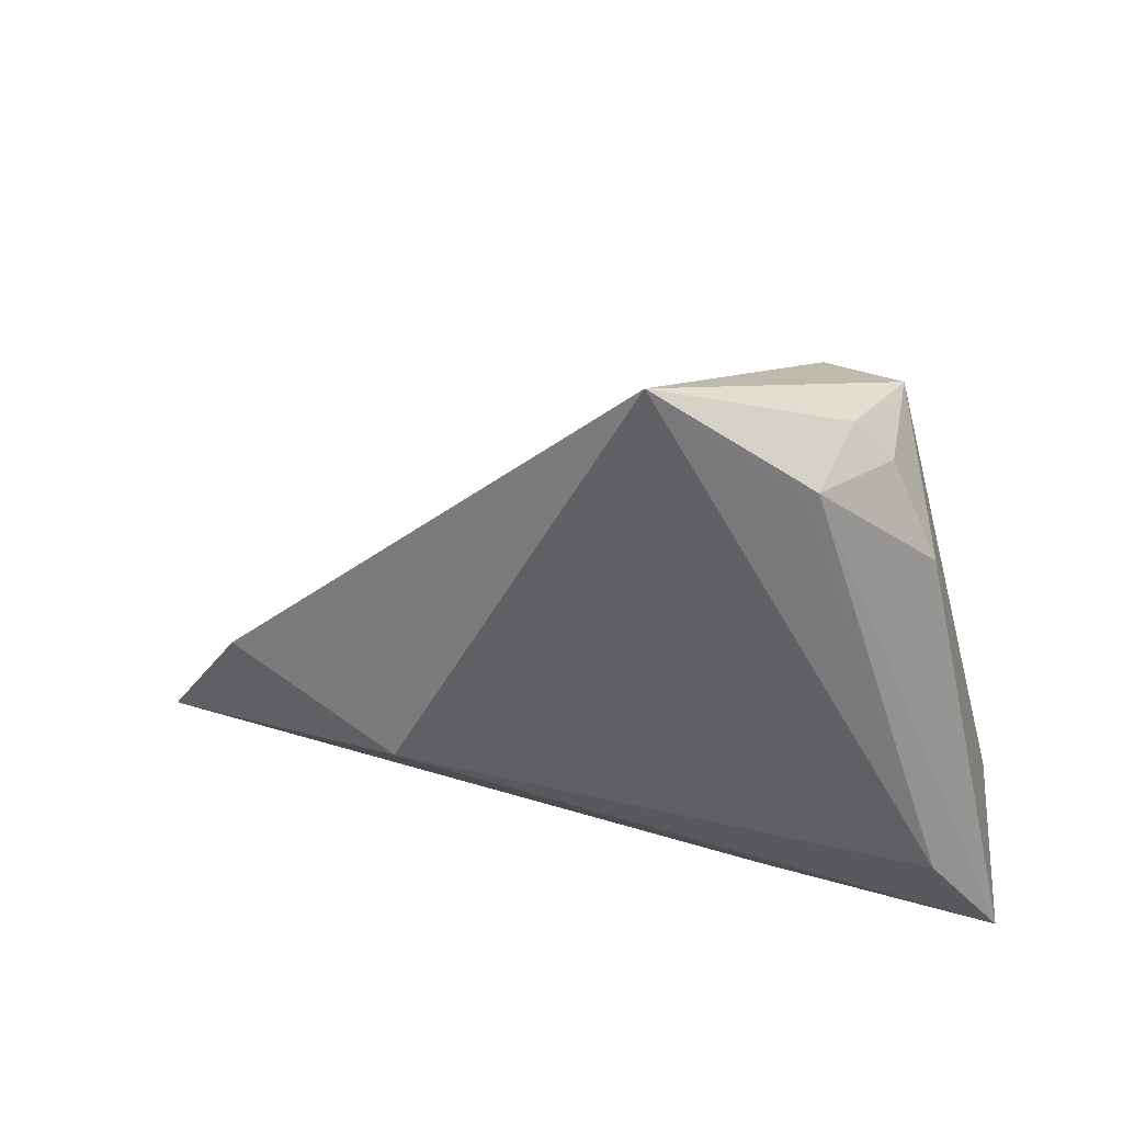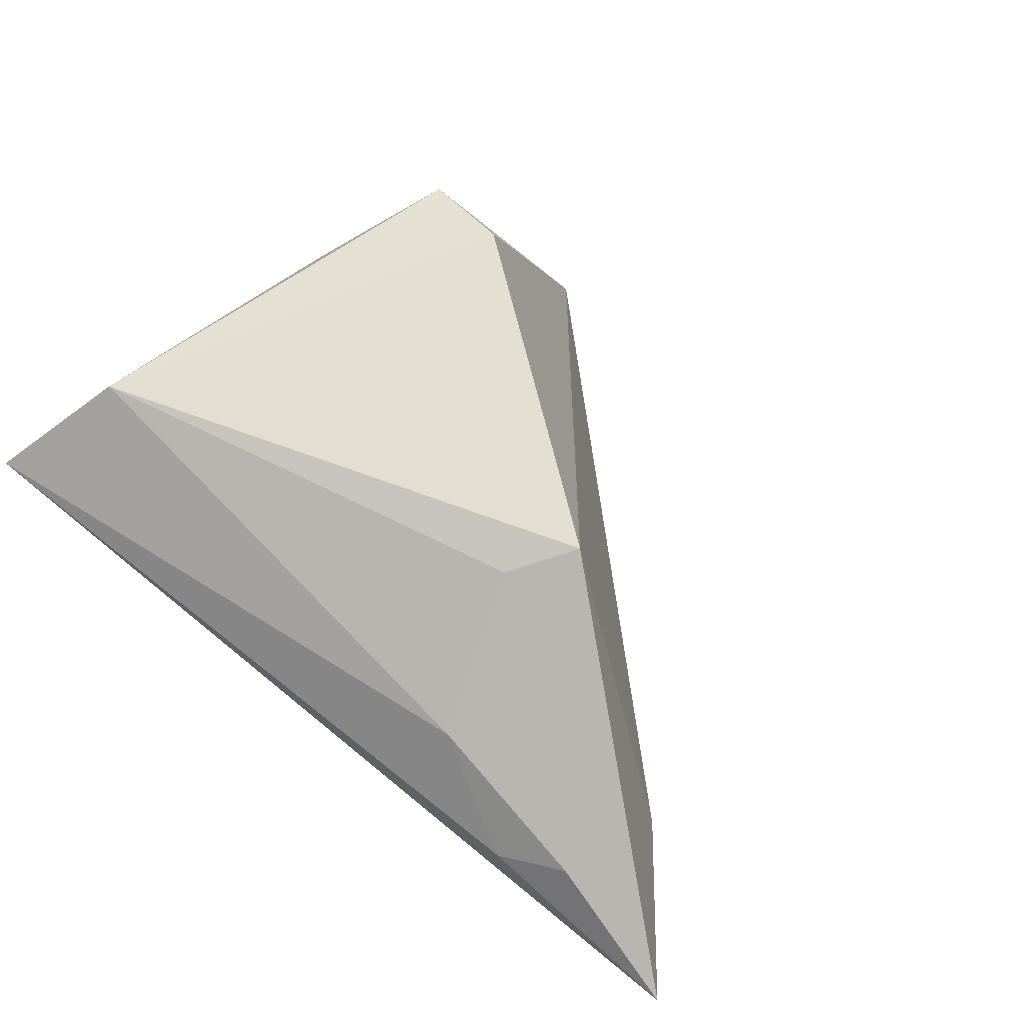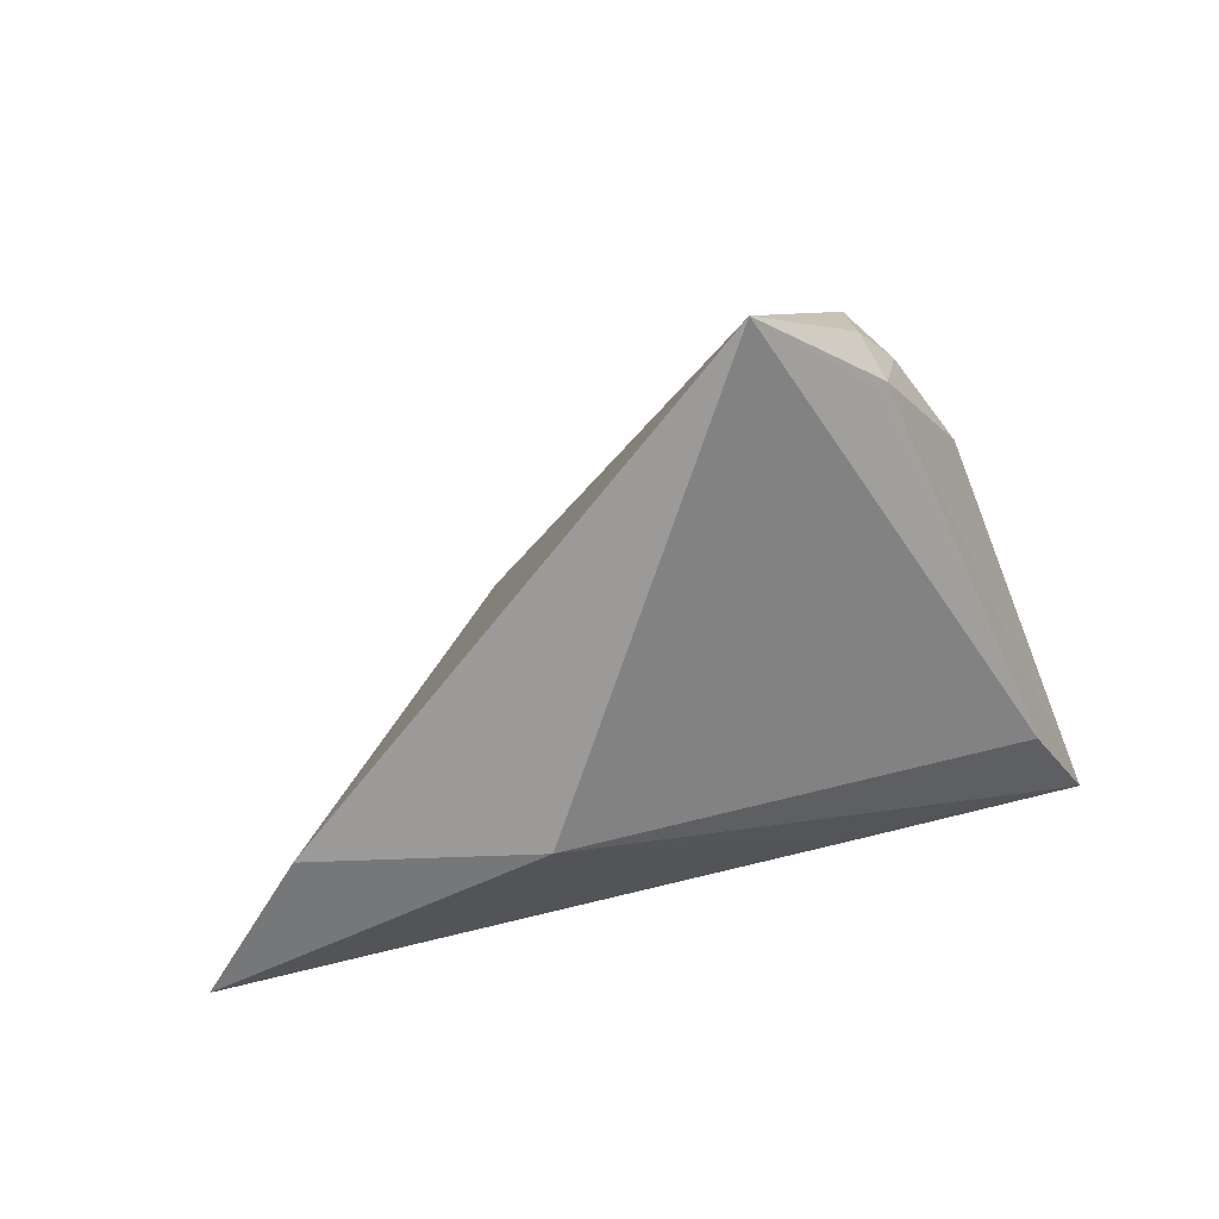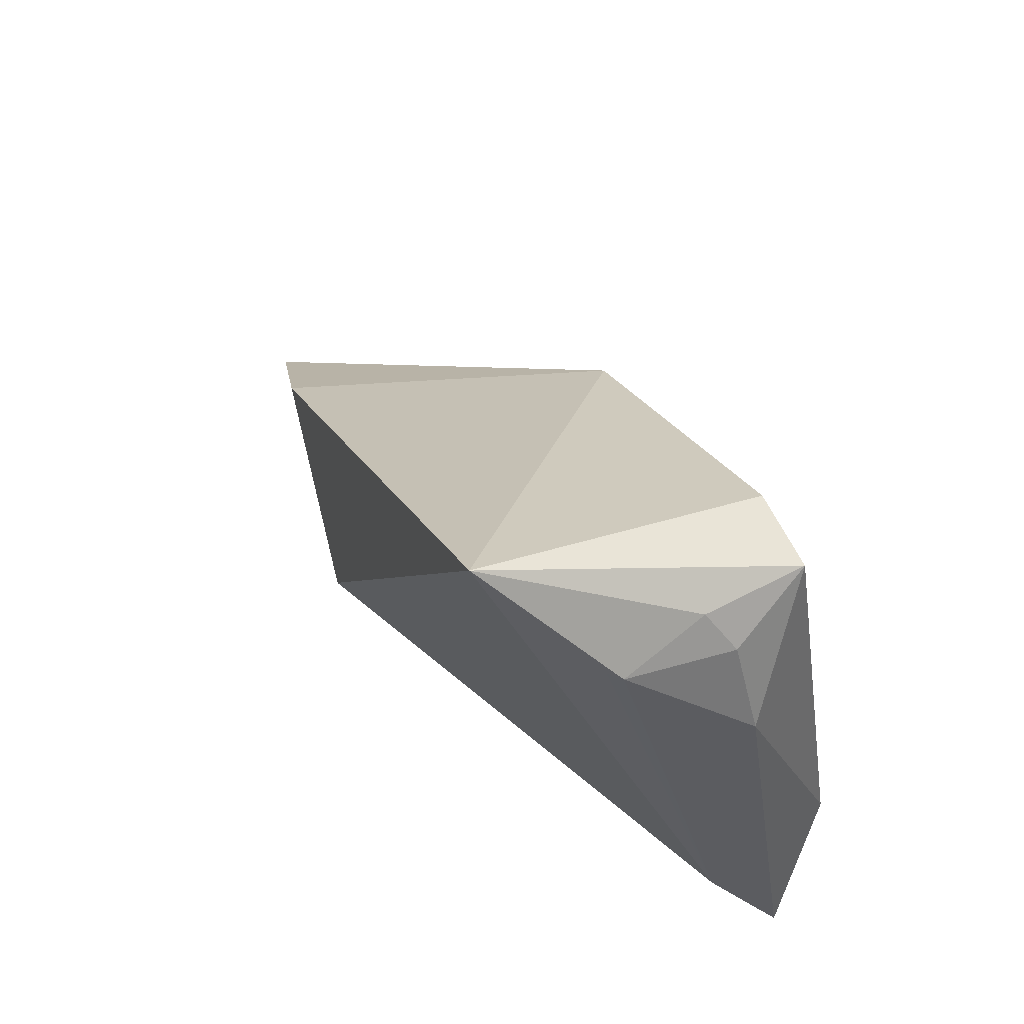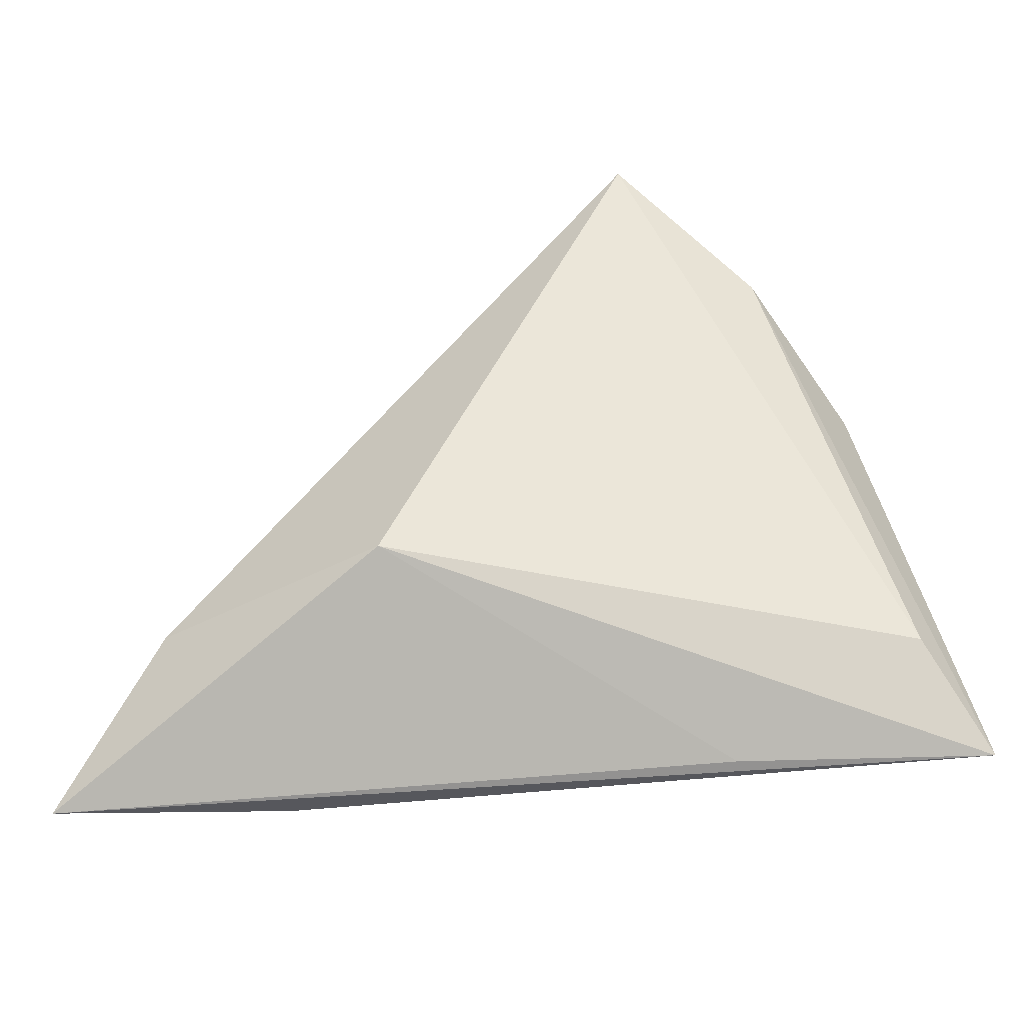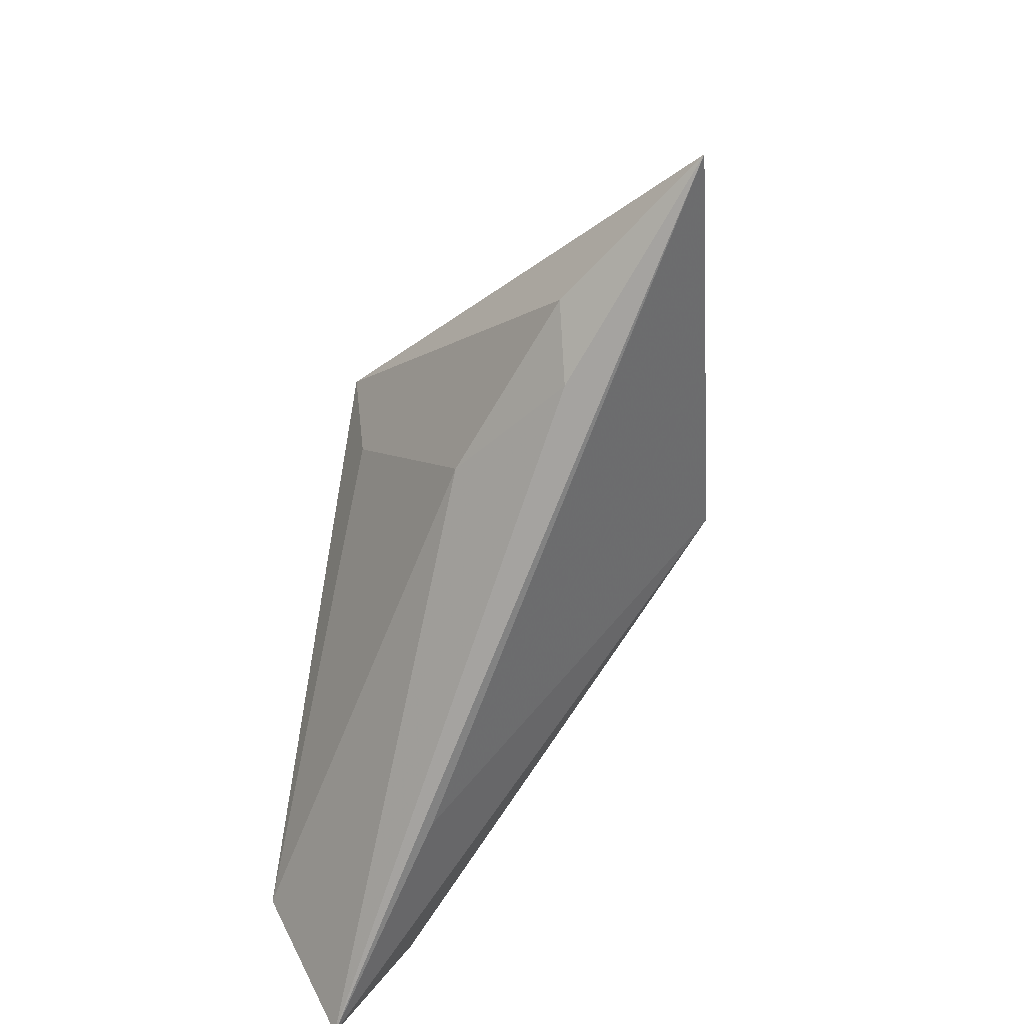
<metadata>
{"format":"obj","ext":"obj","renderer":"f3d","projection":"perspective","resolution":1024,"background":"white","views":[{"elev":37.1,"azim":-146.7,"up":"+Y"},{"elev":67.6,"azim":37.7,"up":"+Z"},{"elev":-62.4,"azim":-171.9,"up":"+Z"},{"elev":65.4,"azim":-117.5,"up":"+Y"},{"elev":-36.6,"azim":-161.1,"up":"+Y"},{"elev":-71.6,"azim":80.3,"up":"+Y"}]}
</metadata>
<code>
v -0.02489 0.03446 -0.007902
v 0.04601 -0.02826 -0.001565
v 0.01835 -0.005681 0.01783
v 0.02375 -0.02482 0.006545
v 0.01803 -0.01044 -0.02522
v 0.06502 -0.03241 -0.01366
v -0.01181 0.04899 -0.0186
v -0.02349 0.03348 0.01948
v -0.0264 0.03441 -0.006469
v -0.02835 0.0313 0.00772
v -0.03462 0.01979 0.007897
v -0.0179 -0.03172 0.002396
v -0.04139 -0.0196 0.001861
v -0.03911 -0.01762 0.02007
v -0.02432 0.03625 0.005248
v -0.04738 -0.03241 0.009715
v 0.0246 0.00224 0.02007
v 0.03733 -0.03173 -0.003589
v 0.04977 -0.01226 -0.01765
v -0.01282 0.03212 0.02007
f 11 16 14
f 9 16 11
f 11 14 8
f 4 14 16
f 1 9 7
f 6 16 12
f 12 5 6
f 16 5 12
f 6 5 19
f 19 5 7
f 19 17 6
f 19 7 17
f 13 5 16
f 7 5 13
f 13 1 7
f 16 9 13
f 9 1 13
f 17 7 20
f 7 8 20
f 20 14 17
f 20 8 14
f 10 9 11
f 11 8 10
f 6 17 2
f 17 14 3
f 14 4 3
f 3 2 17
f 4 2 3
f 7 9 15
f 9 10 15
f 15 8 7
f 15 10 8
f 18 4 16
f 18 2 4
f 18 16 6
f 6 2 18

</code>
